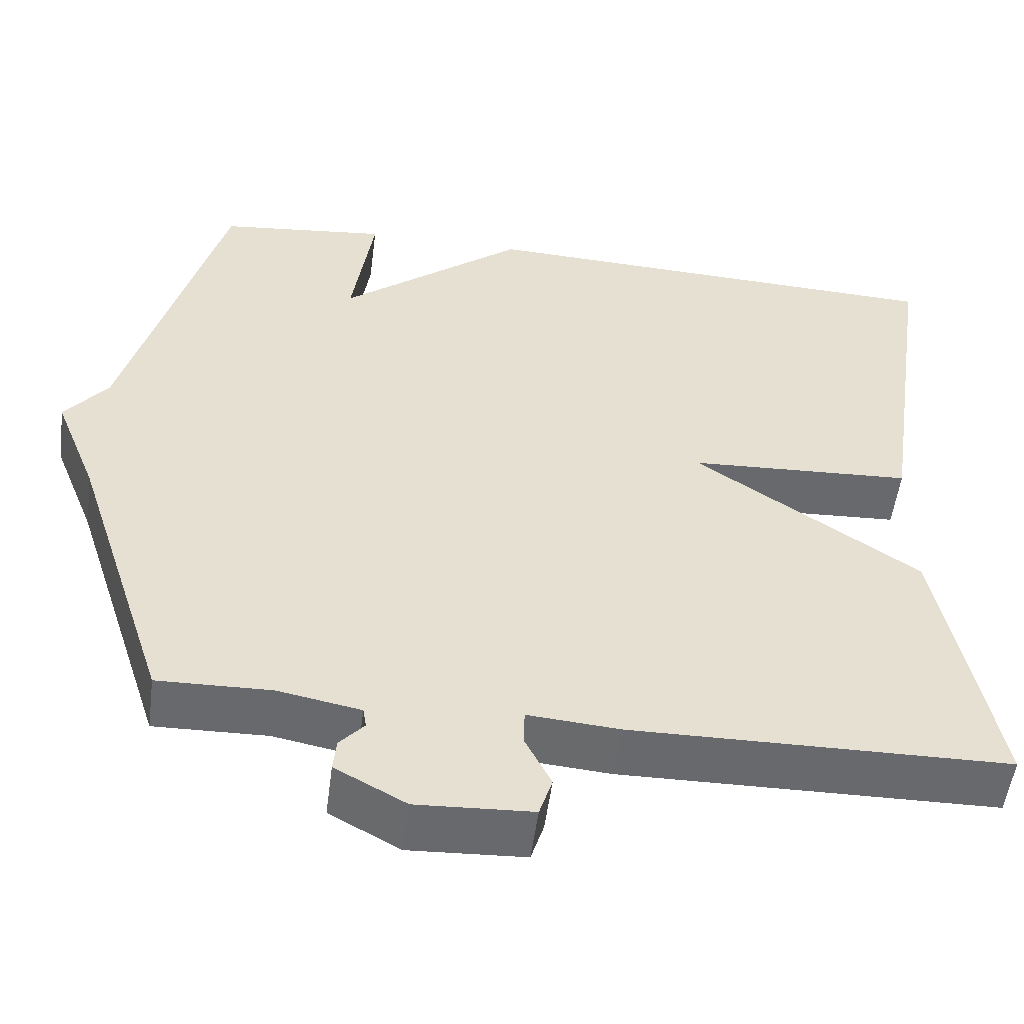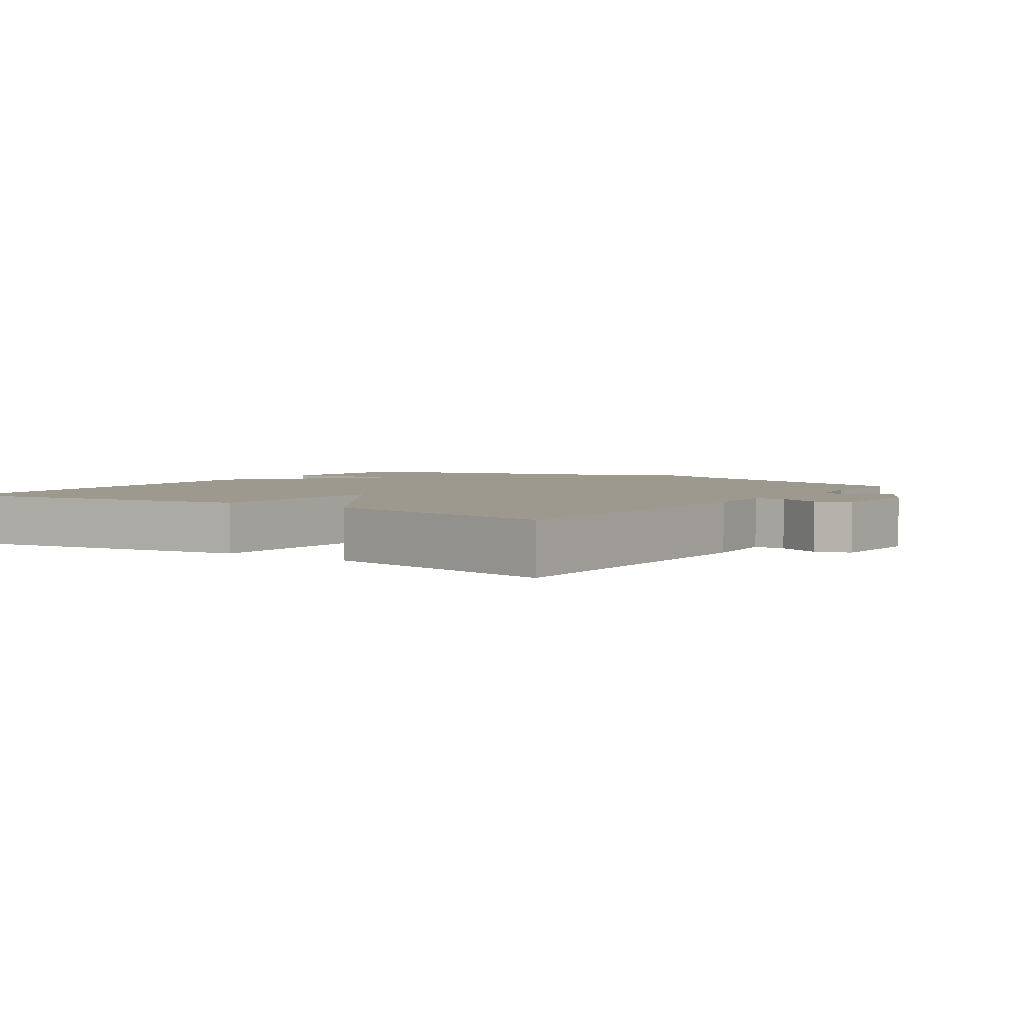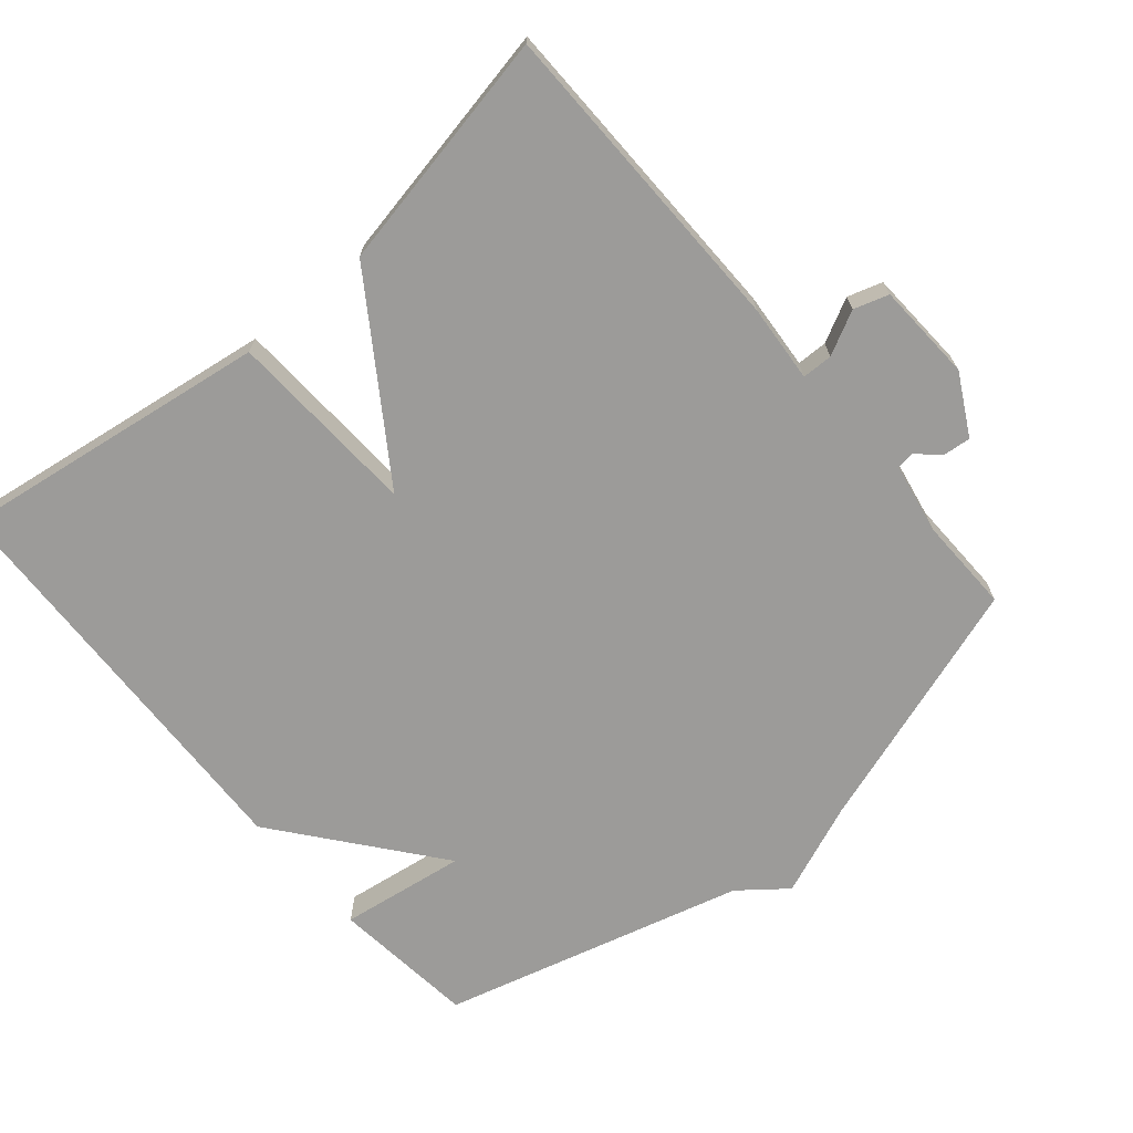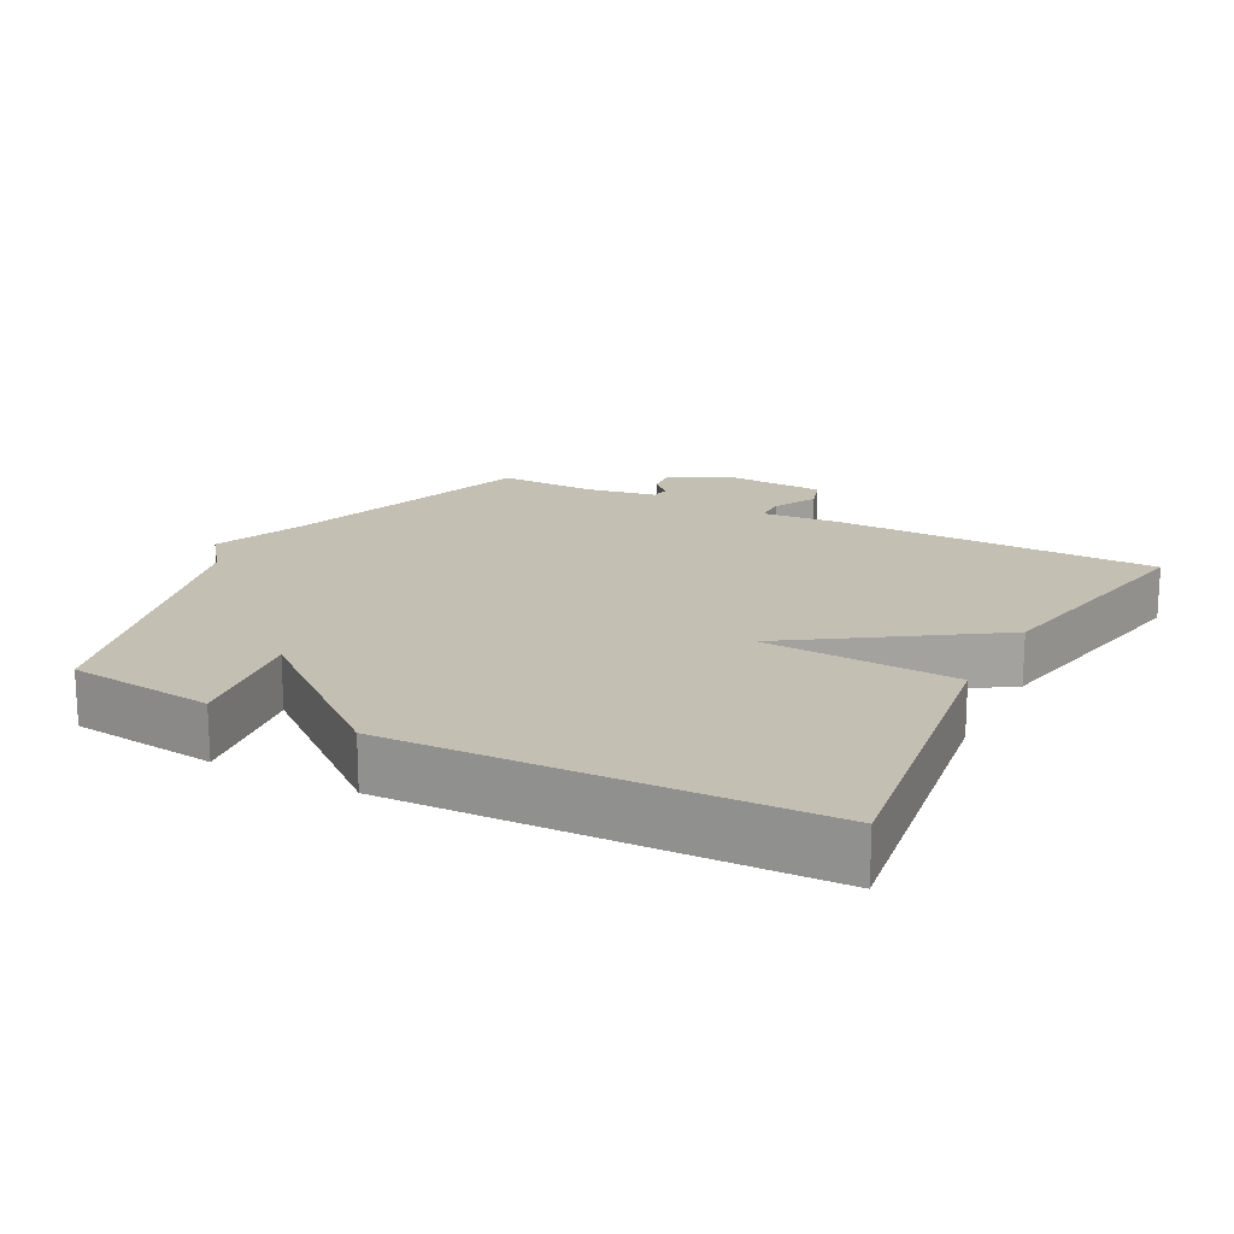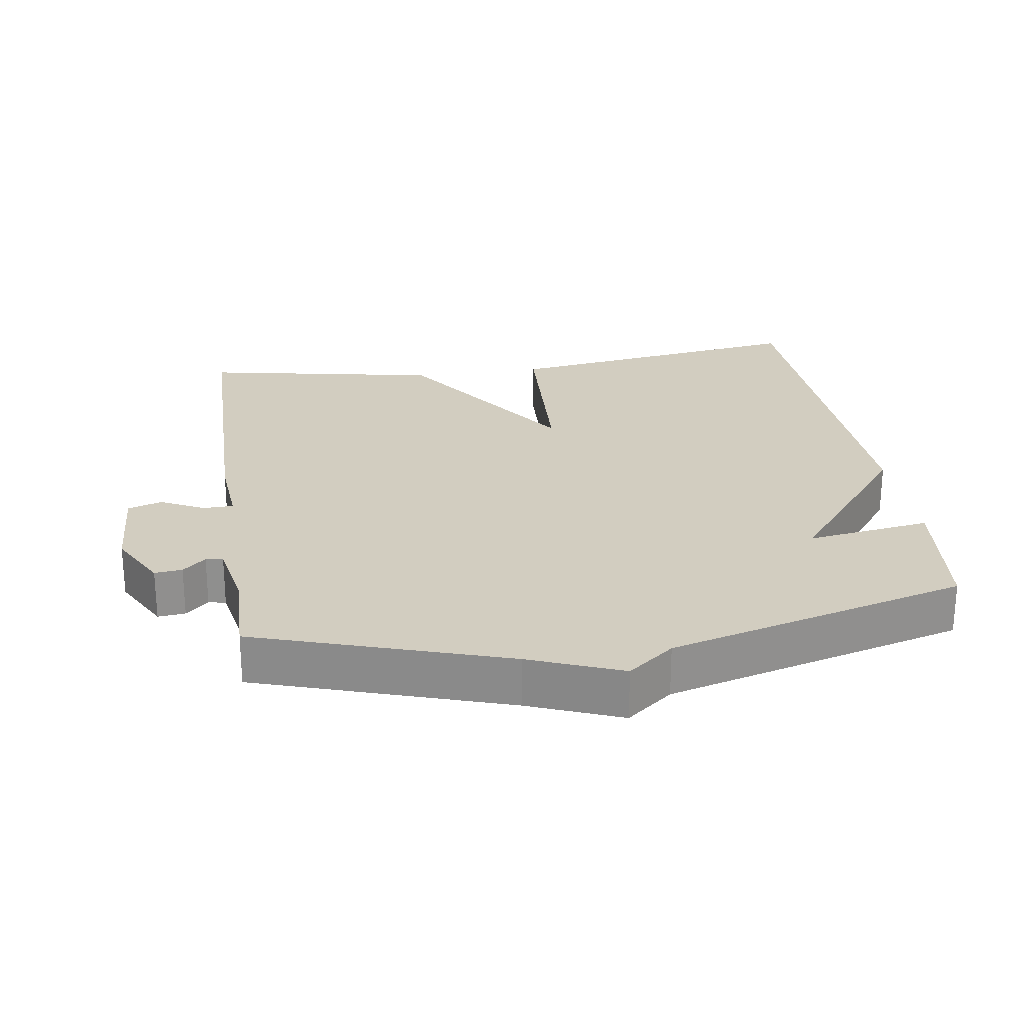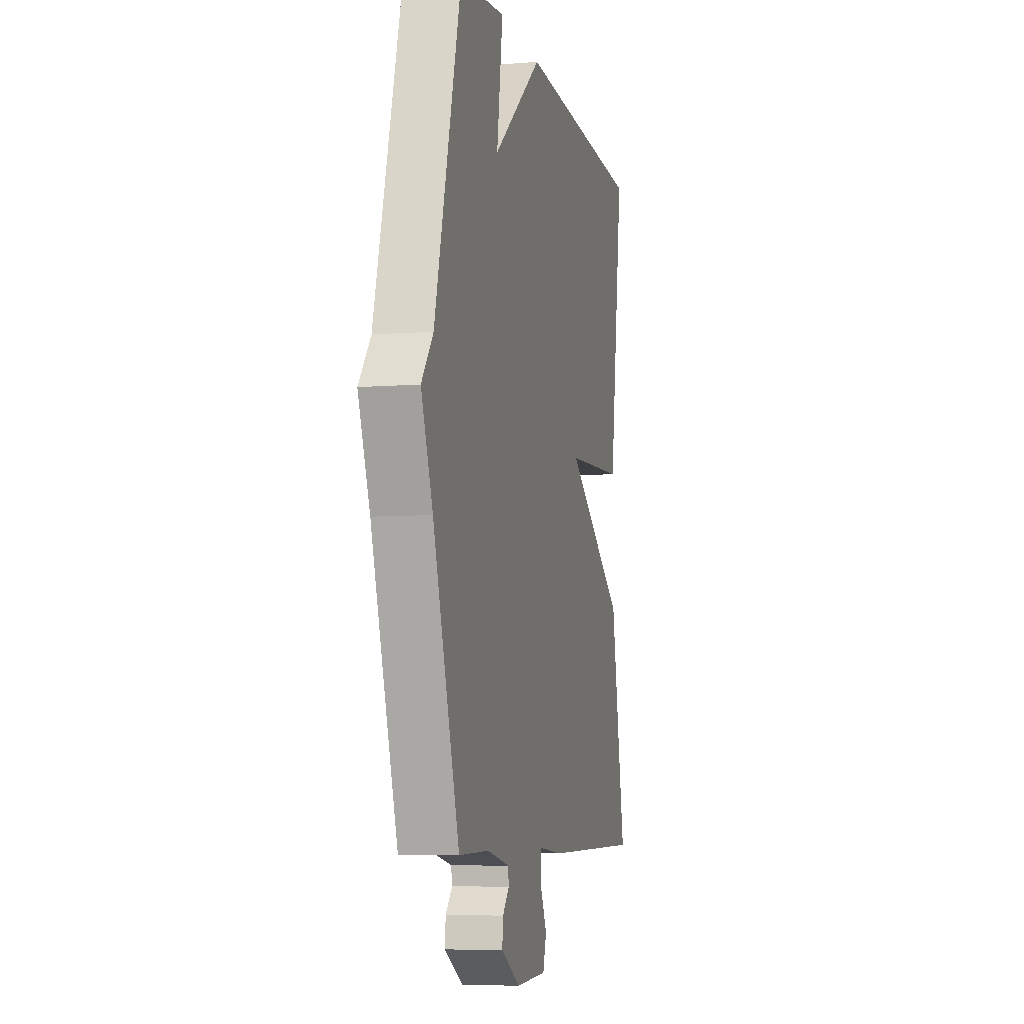
<metadata>
{"format":"obj","ext":"obj","renderer":"f3d","projection":"perspective","resolution":1024,"background":"white","views":[{"elev":-52.9,"azim":-7.4,"up":"+Z"},{"elev":3.5,"azim":124.1,"up":"+Y"},{"elev":-69.7,"azim":130.4,"up":"+Y"},{"elev":17.8,"azim":27.9,"up":"+Y"},{"elev":24.7,"azim":-98.6,"up":"+Y"},{"elev":-6.9,"azim":-77.1,"up":"+Z"}]}
</metadata>
<code>
v -0.5 0.07 -0.5
v -0.619 0.07 -0.136
v -0.672 0.07 -0.003
v -0.619 0.07 0.064
v -0.5 0.07 0.5
v -0.292 0.07 0.523
v -0.319 0.07 0.342
v -0.092 0.07 0.523
v 0.5 0.07 0.5
v 0.433 0.07 0.048
v 0.157 0.07 0.034
v 0.433 0.07 -0.152
v 0.5 0.07 -0.5
v 0.037 0.07 -0.506
v -0.076 0.07 -0.497
v -0.077 0.07 -0.541
v -0.045 0.07 -0.604
v -0.061 0.07 -0.654
v -0.203 0.07 -0.661
v -0.29 0.07 -0.614
v -0.286 0.07 -0.574
v -0.256 0.07 -0.541
v -0.26 0.07 -0.516
v -0.361 0.07 -0.497
v -0.5 0 -0.5
v -0.619 0 -0.136
v -0.672 0 -0.003
v -0.619 0 0.064
v -0.5 0 0.5
v -0.292 0 0.523
v -0.319 0 0.342
v -0.092 0 0.523
v 0.5 0 0.5
v 0.433 0 0.048
v 0.157 0 0.034
v 0.433 0 -0.152
v 0.5 0 -0.5
v 0.037 0 -0.506
v -0.076 0 -0.497
v -0.077 0 -0.541
v -0.045 0 -0.604
v -0.061 0 -0.654
v -0.203 0 -0.661
v -0.29 0 -0.614
v -0.286 0 -0.574
v -0.256 0 -0.541
v -0.26 0 -0.516
v -0.361 0 -0.497
f 20 21 22
f 19 20 22
f 18 19 22
f 17 18 22
f 16 17 22
f 15 16 22 23
f 13 14 15
f 12 13 15
f 11 12 15
f 11 15 23 24
f 9 10 11
f 8 9 11
f 7 8 11
f 4 5 6 7
f 7 11 24
f 4 7 24
f 3 4 24
f 2 3 24
f 1 2 24
f 46 45 44
f 46 44 43
f 46 43 42
f 46 42 41
f 46 41 40
f 47 46 40 39
f 39 38 37
f 39 37 36
f 39 36 35
f 48 47 39 35
f 35 34 33
f 35 33 32
f 35 32 31
f 31 30 29 28
f 48 35 31
f 48 31 28
f 48 28 27
f 48 27 26
f 48 26 25
f 1 25 26 2
f 2 26 27 3
f 3 27 28 4
f 4 28 29 5
f 5 29 30 6
f 6 30 31 7
f 7 31 32 8
f 8 32 33 9
f 9 33 34 10
f 10 34 35 11
f 11 35 36 12
f 12 36 37 13
f 13 37 38 14
f 14 38 39 15
f 15 39 40 16
f 16 40 41 17
f 17 41 42 18
f 18 42 43 19
f 19 43 44 20
f 20 44 45 21
f 21 45 46 22
f 22 46 47 23
f 23 47 48 24
f 24 48 25 1

</code>
